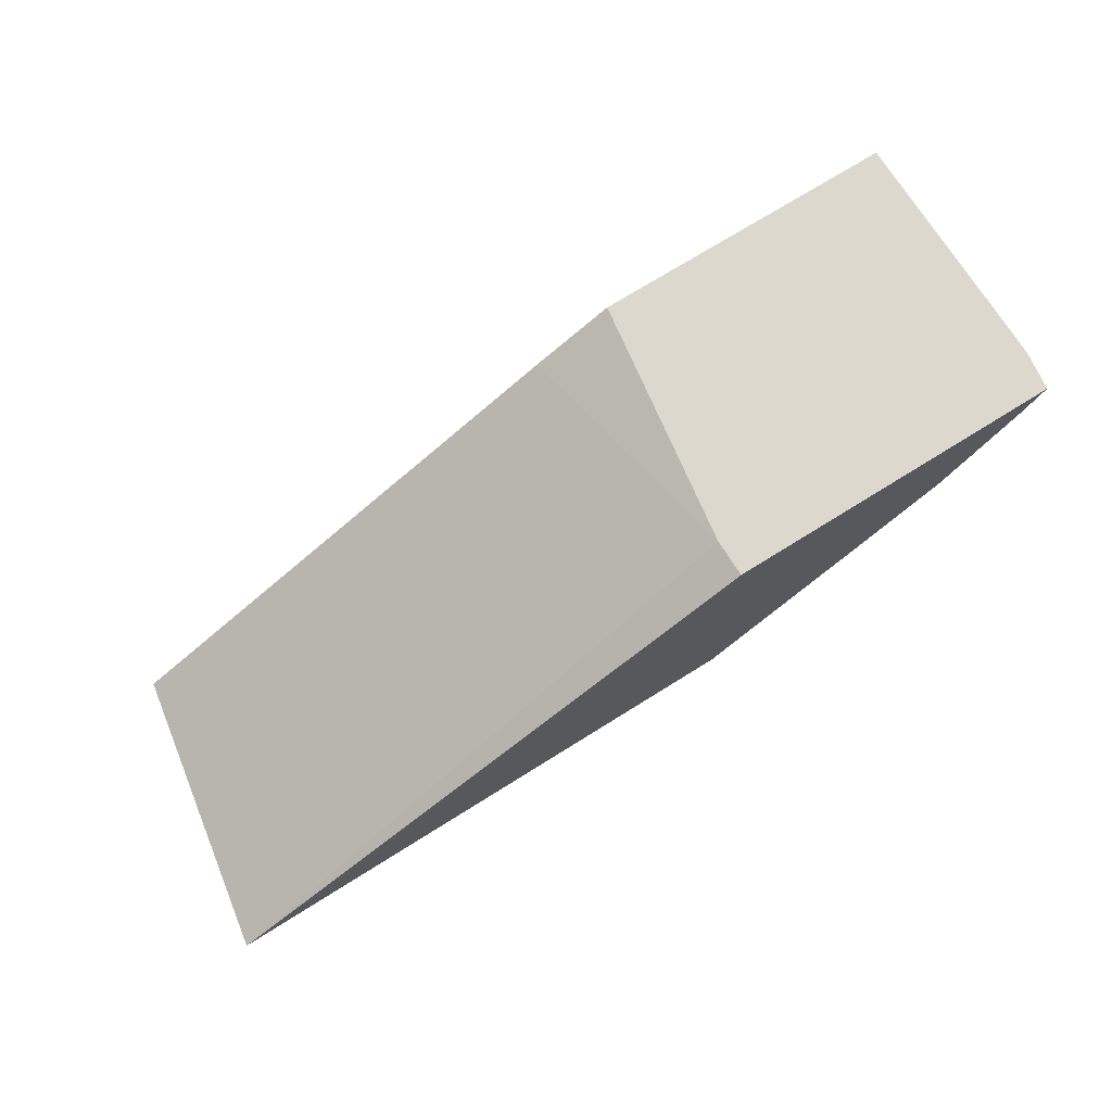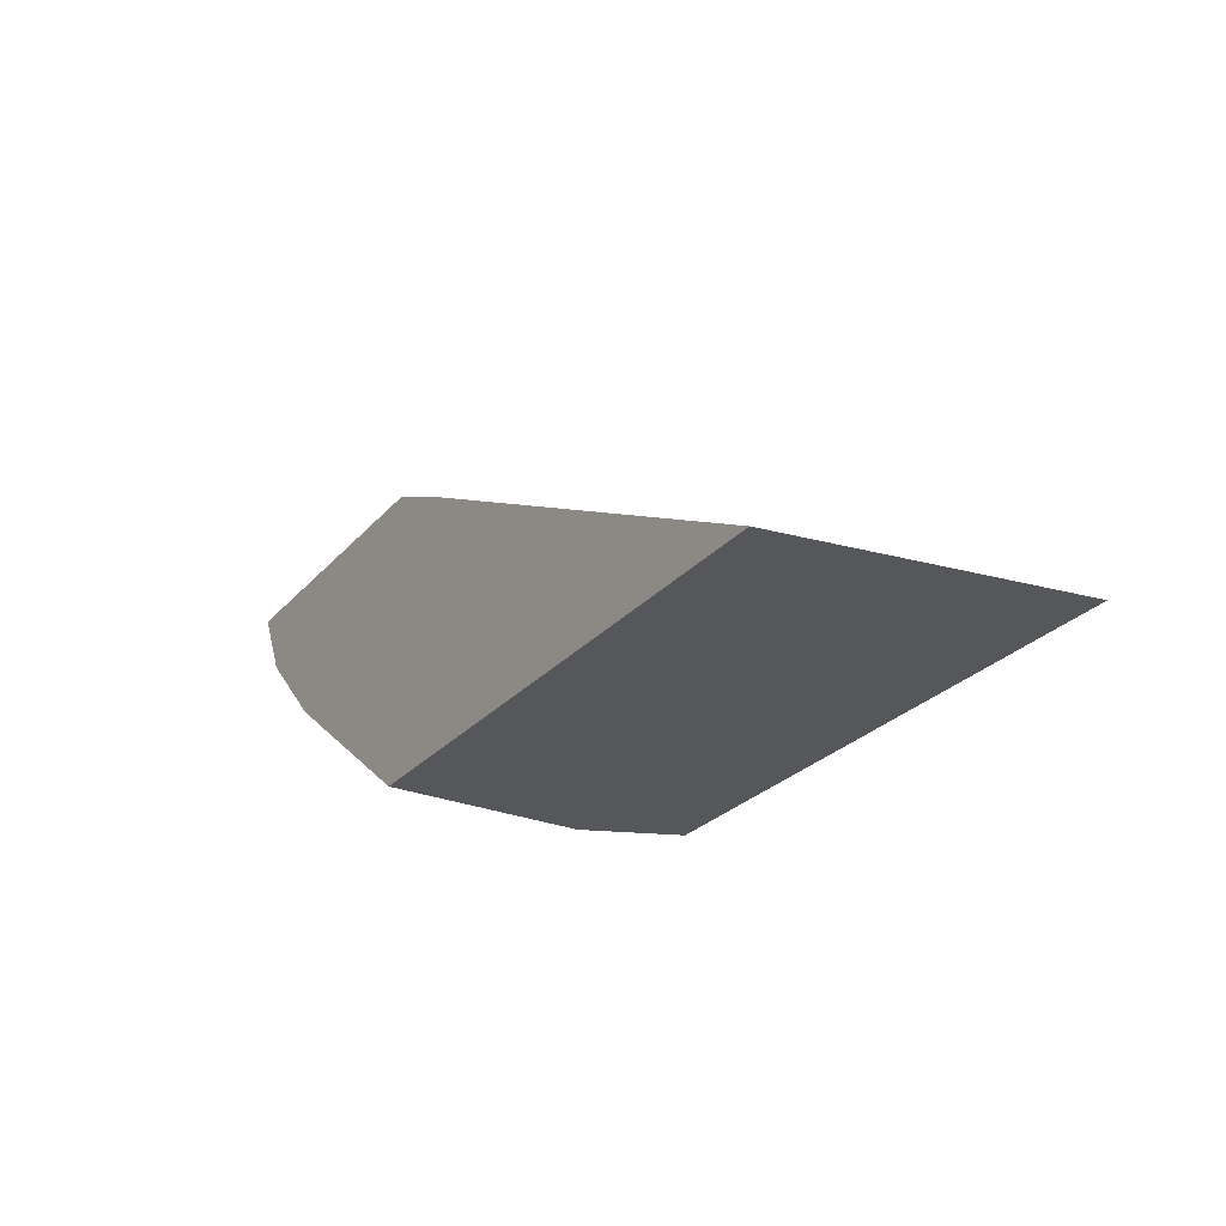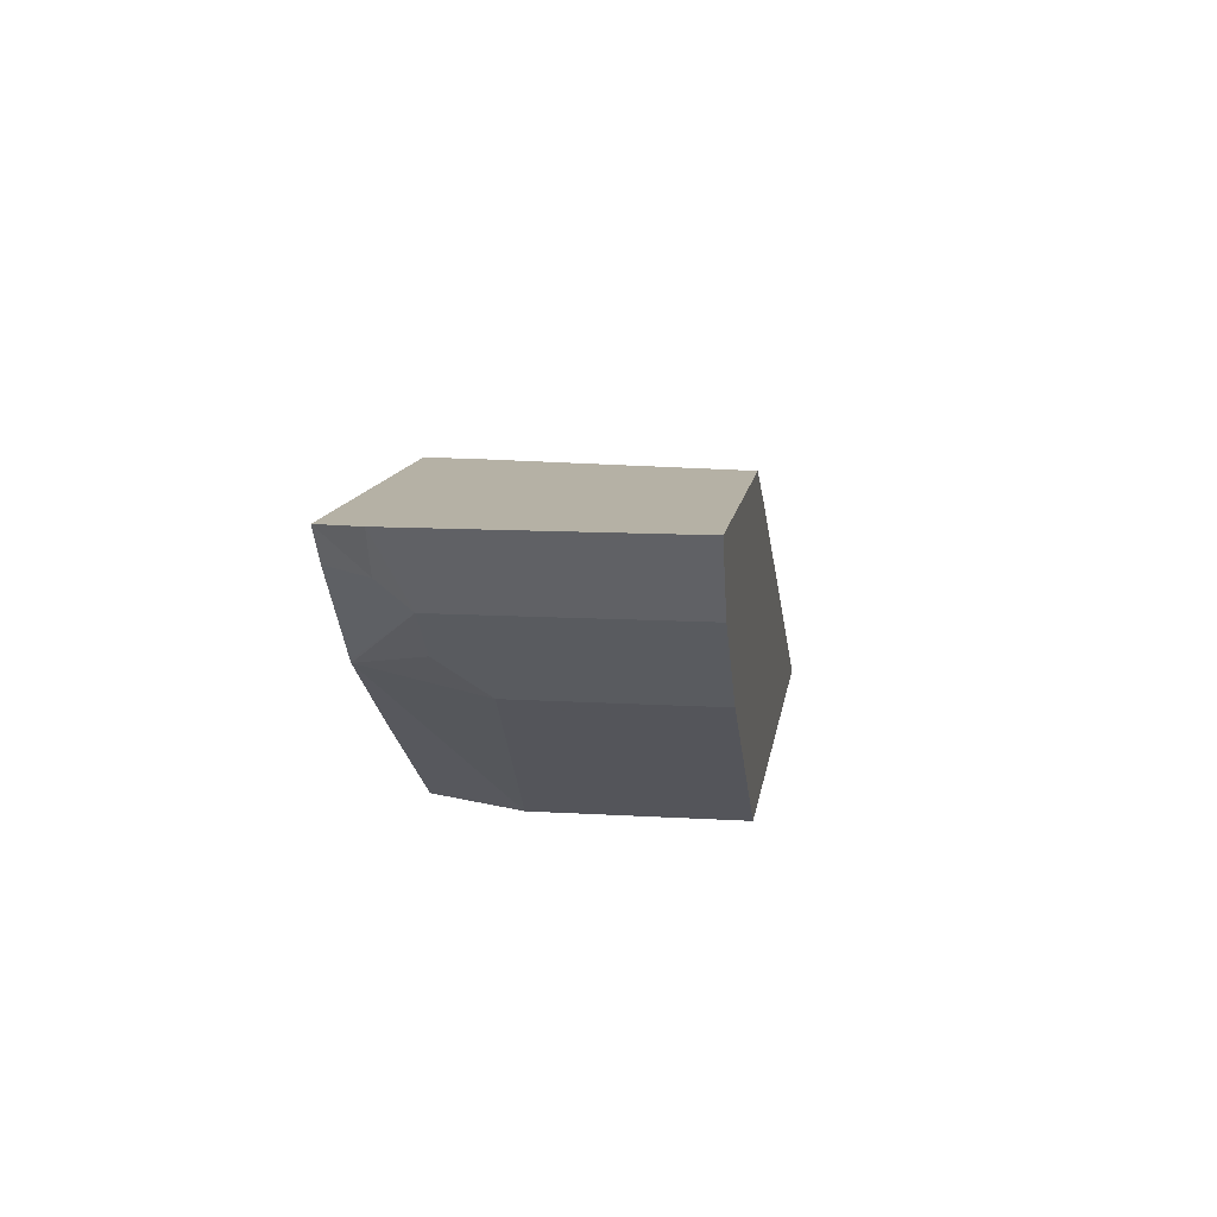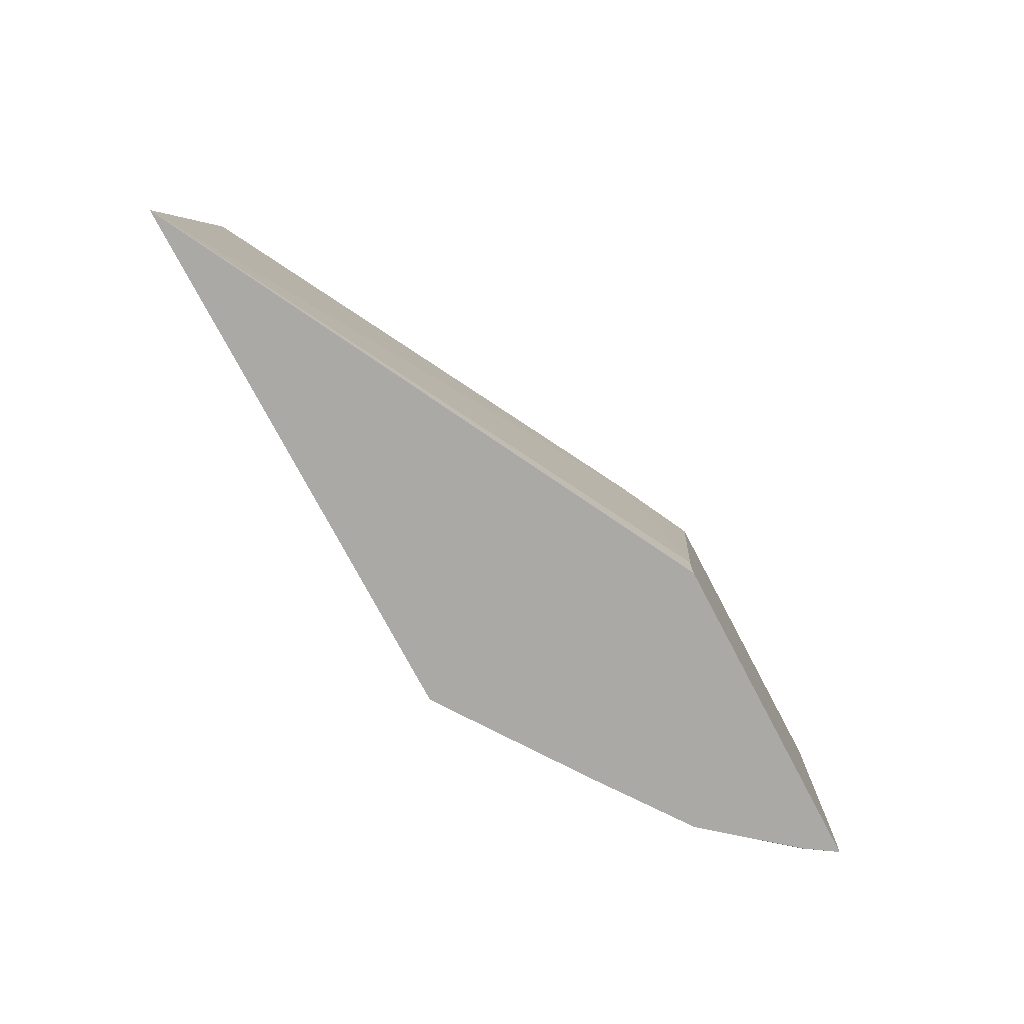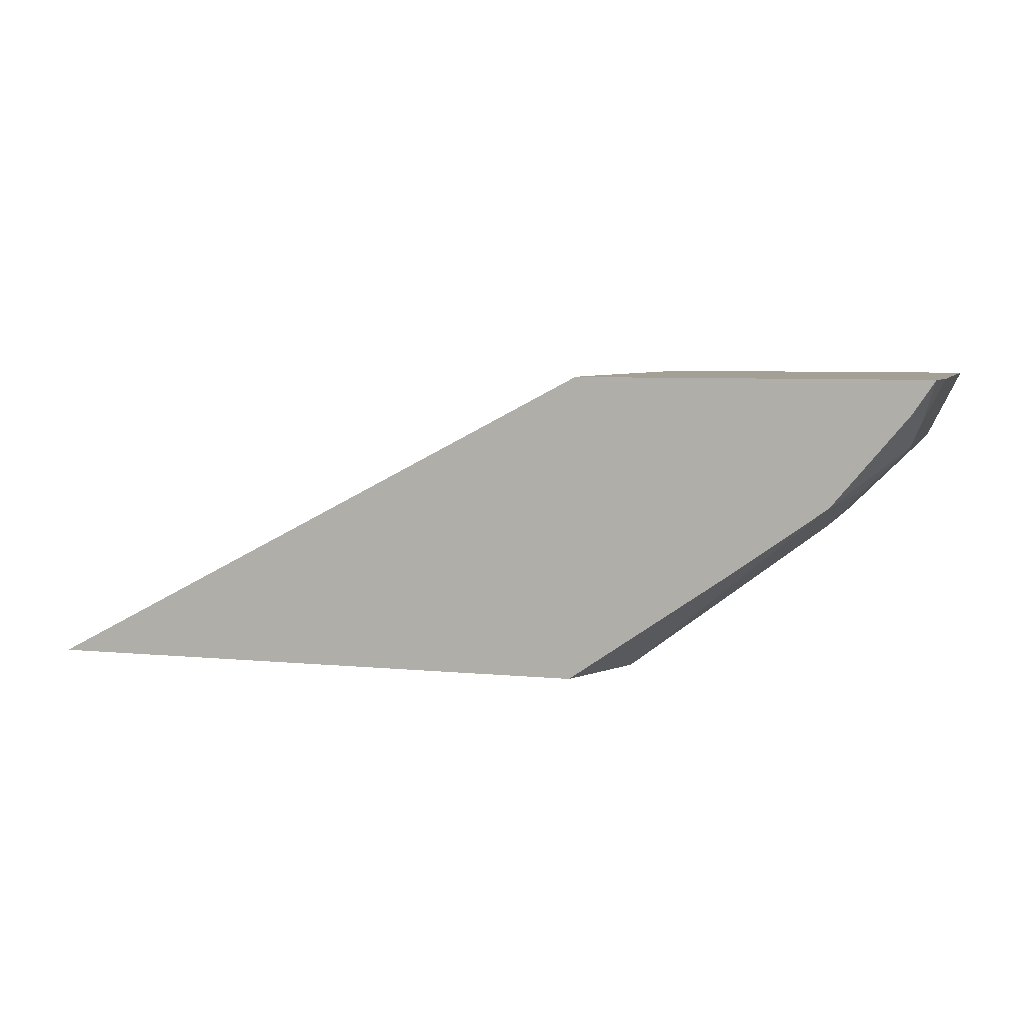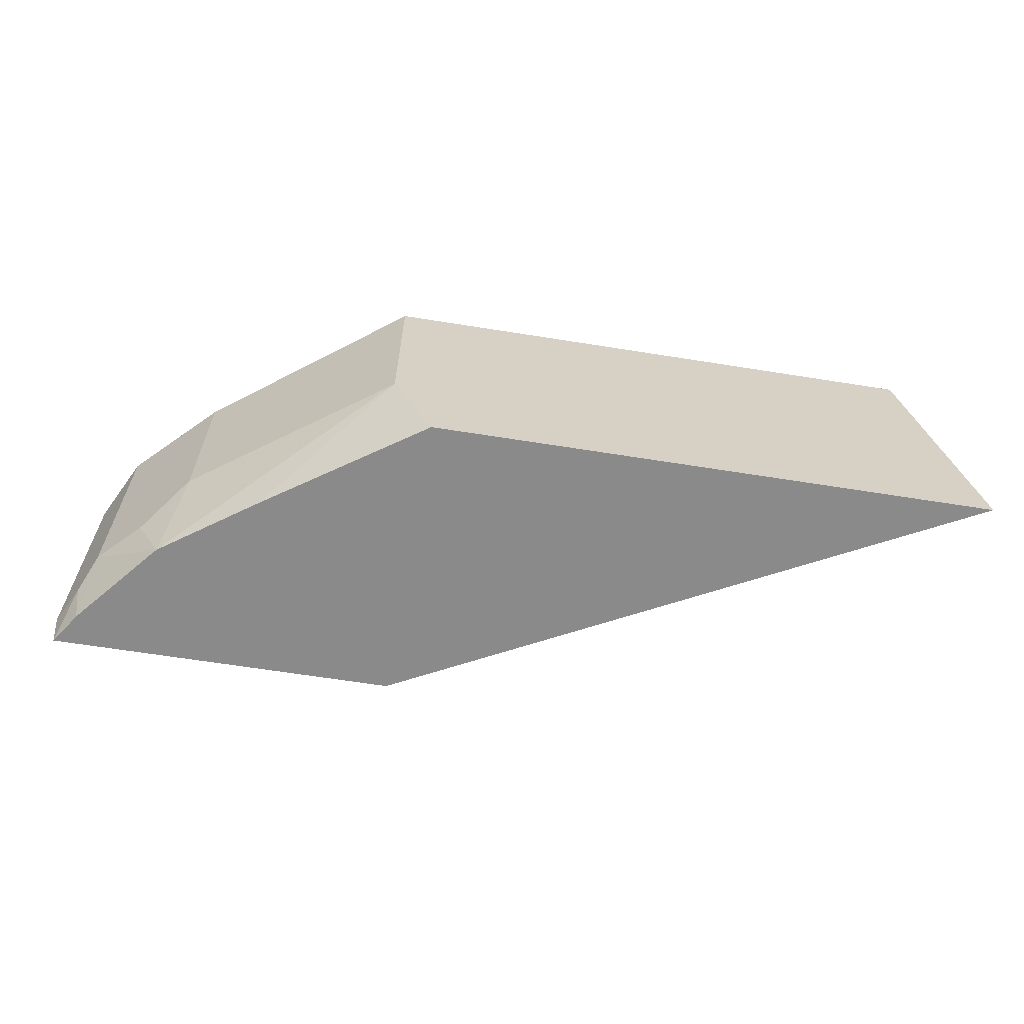
<metadata>
{"format":"obj","ext":"obj","renderer":"f3d","projection":"perspective","resolution":1024,"background":"white","views":[{"elev":72.6,"azim":148.0,"up":"+Y"},{"elev":-27.2,"azim":57.9,"up":"+Y"},{"elev":11.8,"azim":-81.8,"up":"+Y"},{"elev":-75.4,"azim":117.8,"up":"+Z"},{"elev":5.8,"azim":-163.0,"up":"+Y"},{"elev":-63.4,"azim":-9.2,"up":"+Z"}]}
</metadata>
<code>
v -0.427 -0.3599 -0.08073
v -0.5185 -0.2908 -0.08073
v -0.427 -0.3599 -0.1713
v -0.1718 -0.3599 -0.08073
v -0.5564 -0.2529 -0.08073
v -0.5185 -0.2908 -0.1644
v -0.4805 -0.3098 -0.214
v -0.4081 -0.3599 -0.214
v -0.5248 -0.2782 -0.214
v -0.1488 -0.3599 -0.214
v -0.392 -0.2403 -0.08073
v -0.572 -0.2218 -0.08073
v -0.5564 -0.2529 -0.1834
v -0.5374 -0.2719 -0.1834
v -0.526 -0.2768 -0.214
v -0.4104 -0.2218 -0.1964
v -0.4104 -0.2218 -0.214
v -0.4285 -0.2218 -0.08073
v -0.572 -0.2218 -0.1955
v -0.5627 -0.2403 -0.196
v -0.5596 -0.2371 -0.2134
v -0.5593 -0.2369 -0.214
v -0.5694 -0.2218 -0.214
f 7 22 23
f 10 16 11
f 9 13 15
f 9 14 13
f 7 23 17
f 7 17 10
f 10 17 16
f 7 10 8
f 11 16 18
f 21 23 22
f 12 16 17
f 12 17 23
f 12 23 19
f 13 19 20
f 13 20 21
f 13 21 15
f 15 21 22
f 20 23 21
f 7 15 22
f 12 18 16
f 19 23 20
f 7 9 15
f 5 19 13
f 6 14 9
f 1 2 6
f 1 3 8
f 1 8 10
f 1 10 4
f 1 4 11
f 1 11 18
f 1 18 12
f 1 12 5
f 1 6 3
f 2 5 13
f 2 13 14
f 2 14 6
f 3 7 8
f 3 6 9
f 3 9 7
f 4 10 11
f 1 5 2
f 5 12 19

</code>
